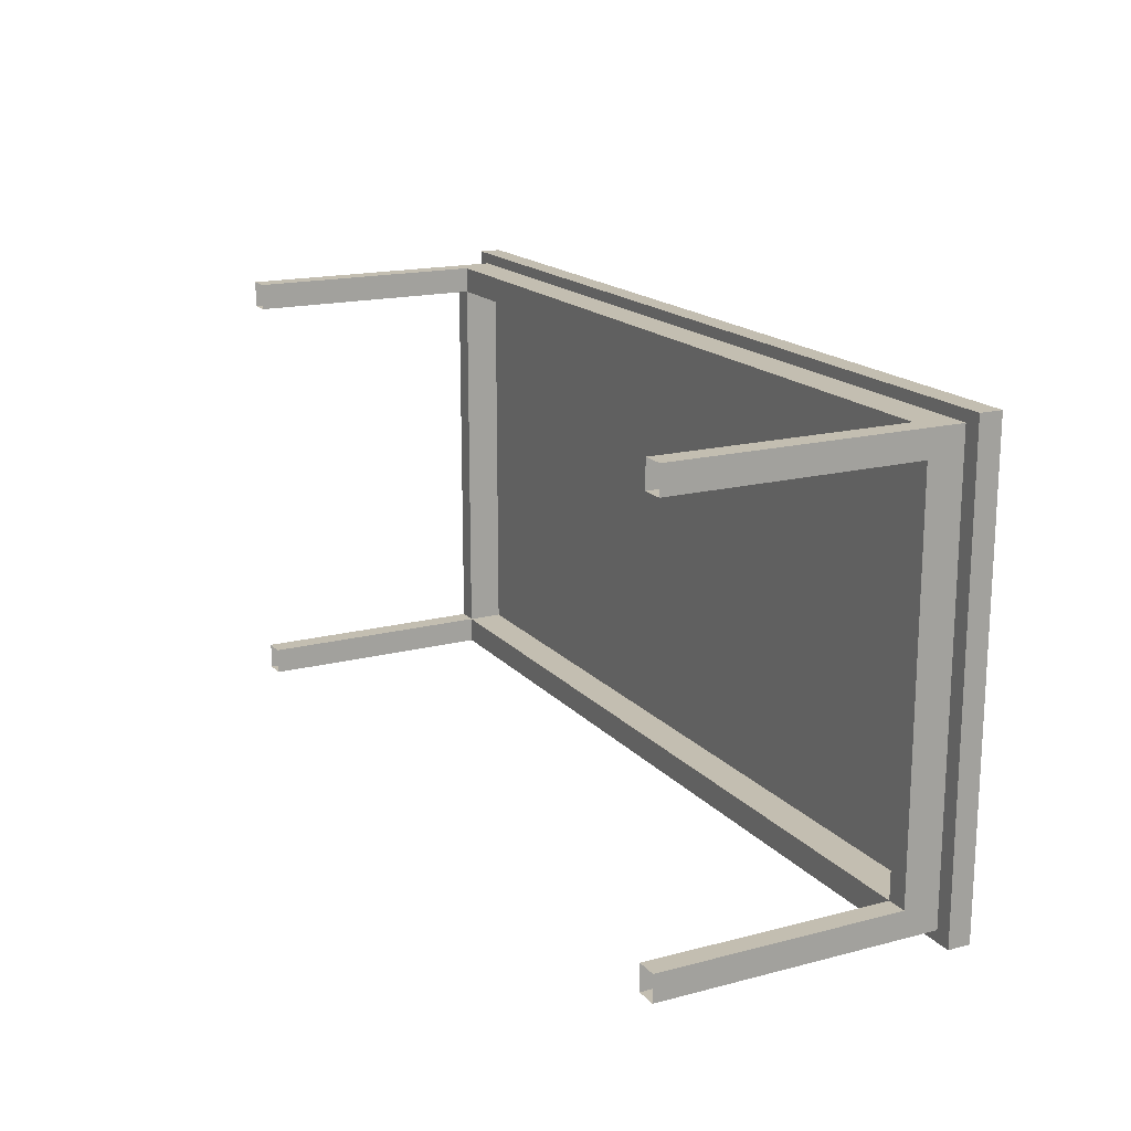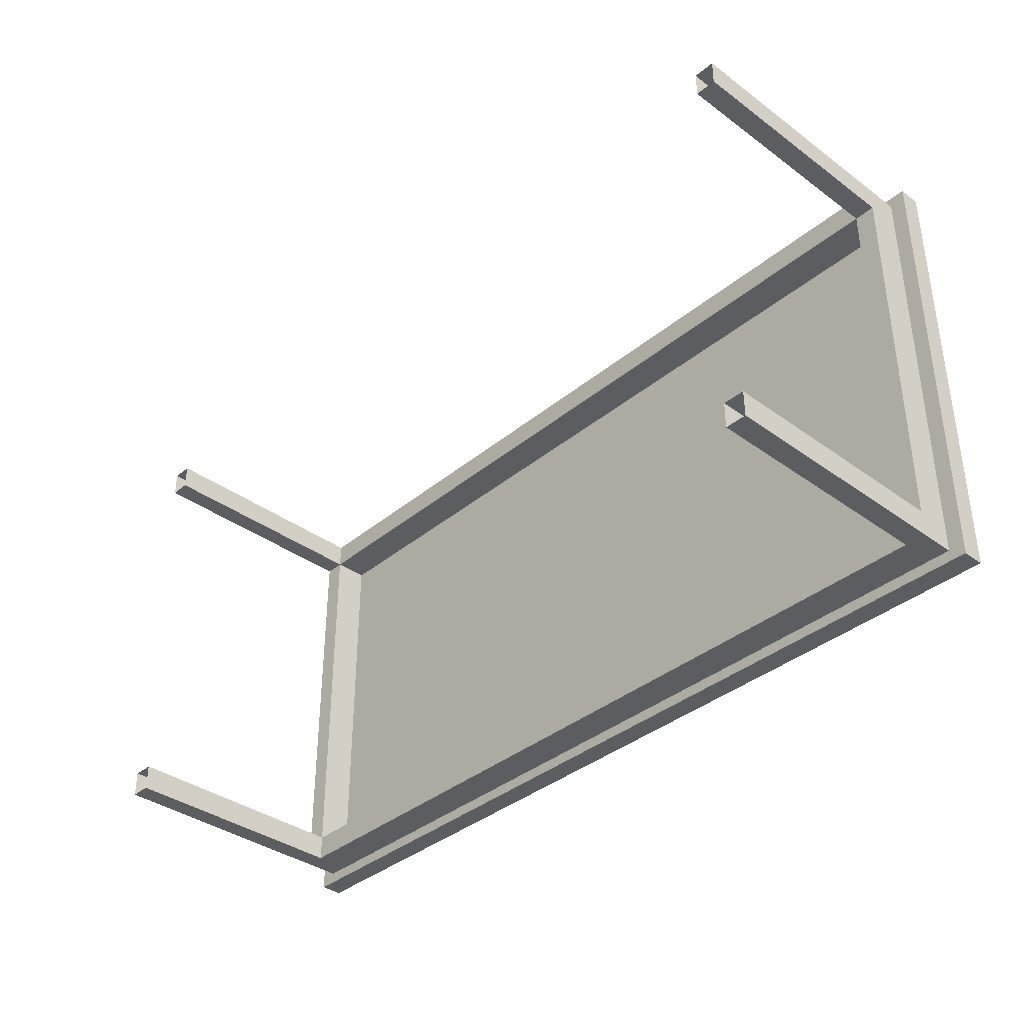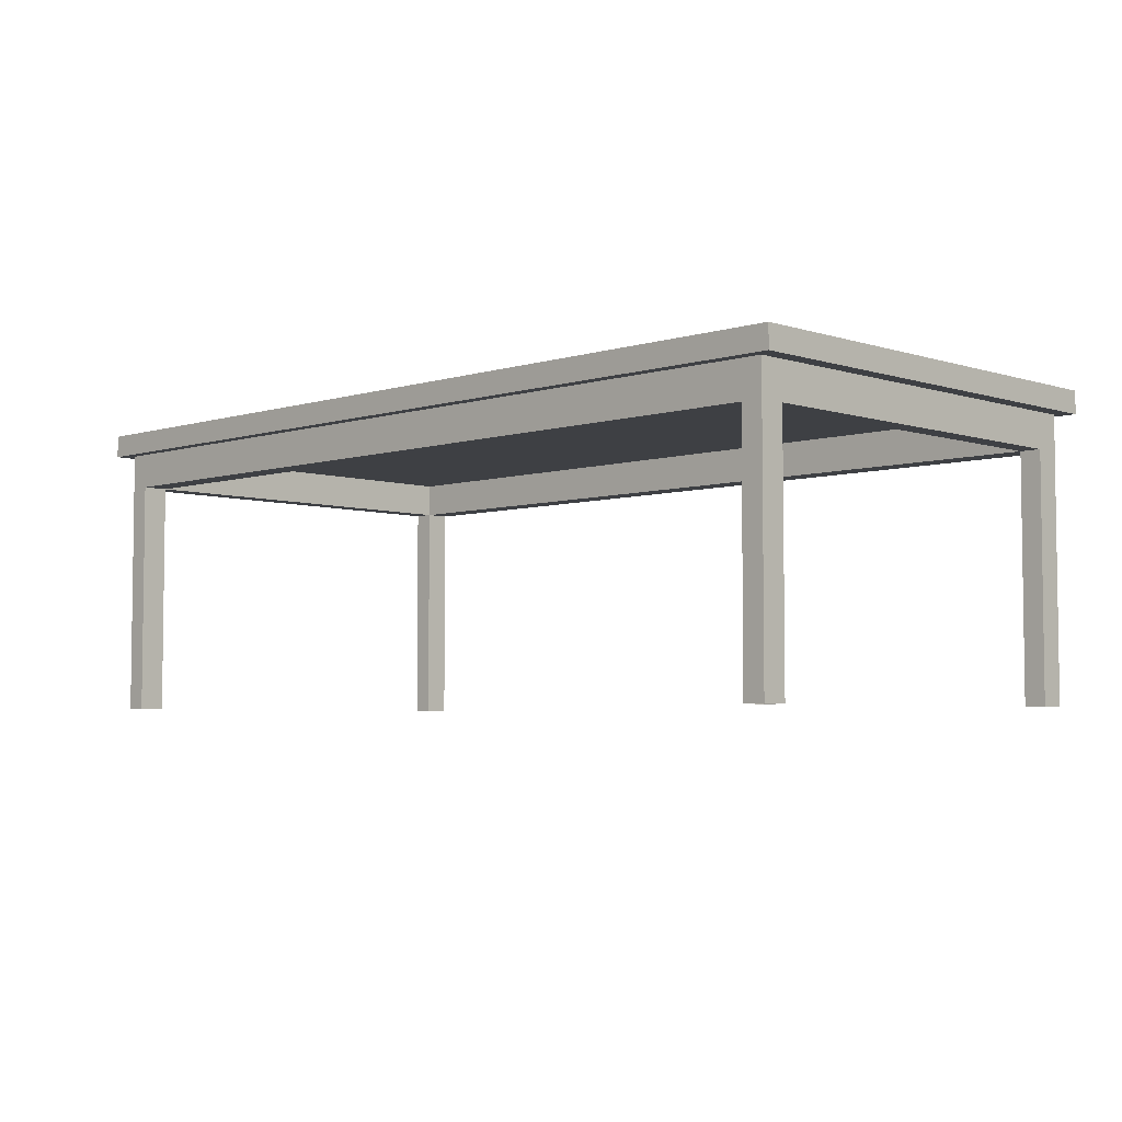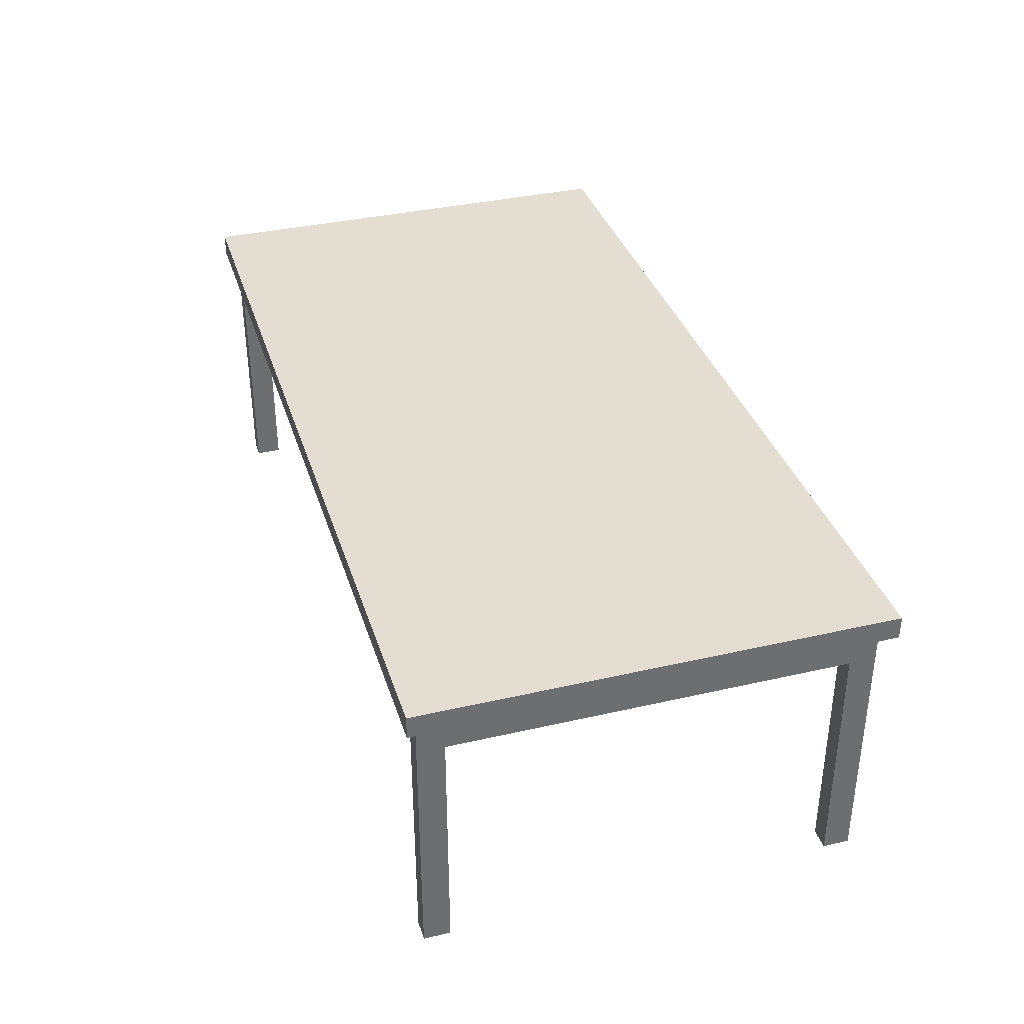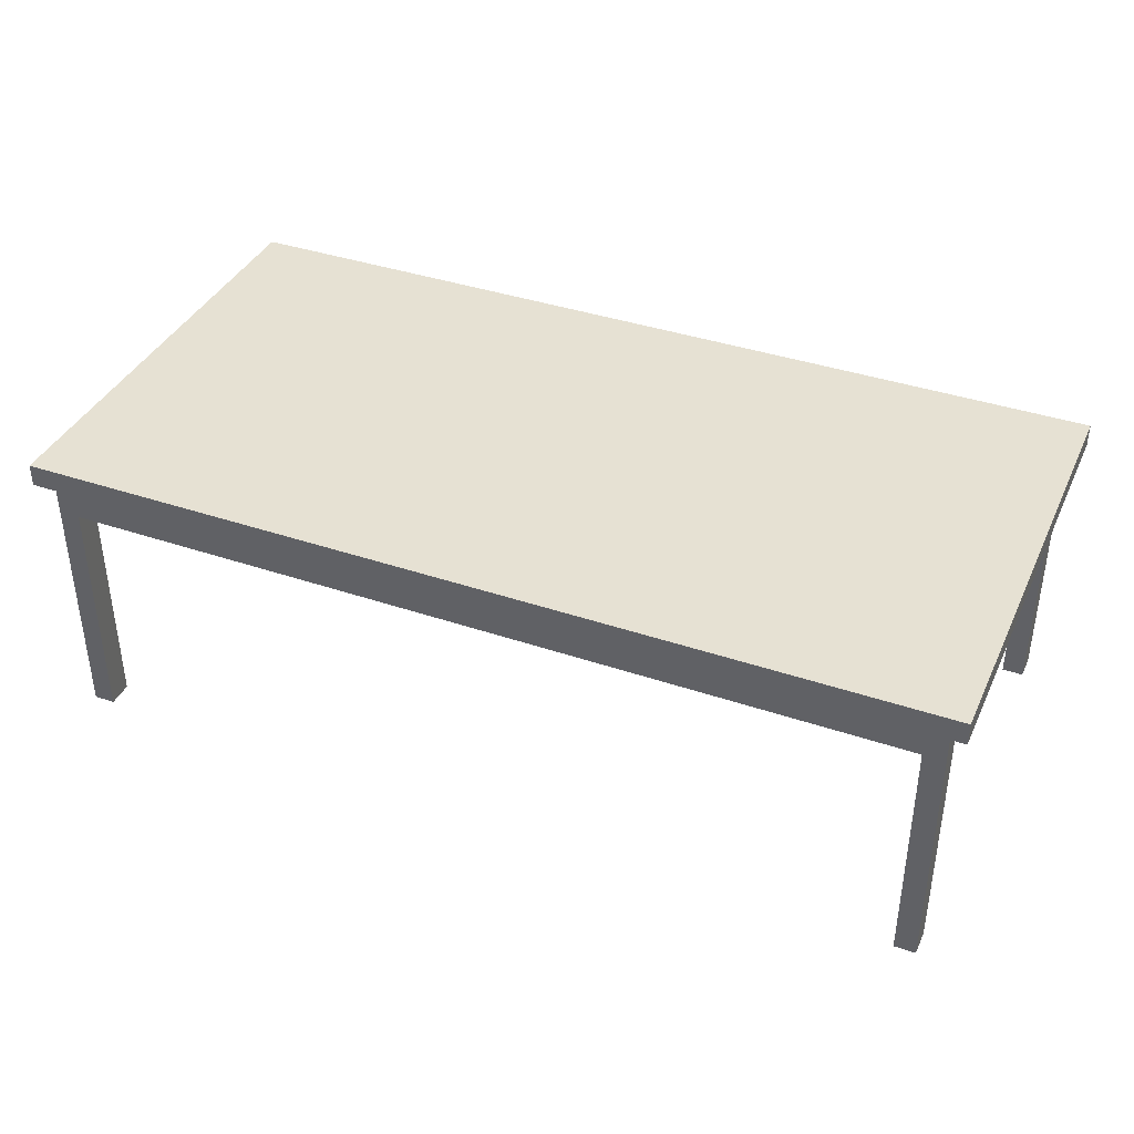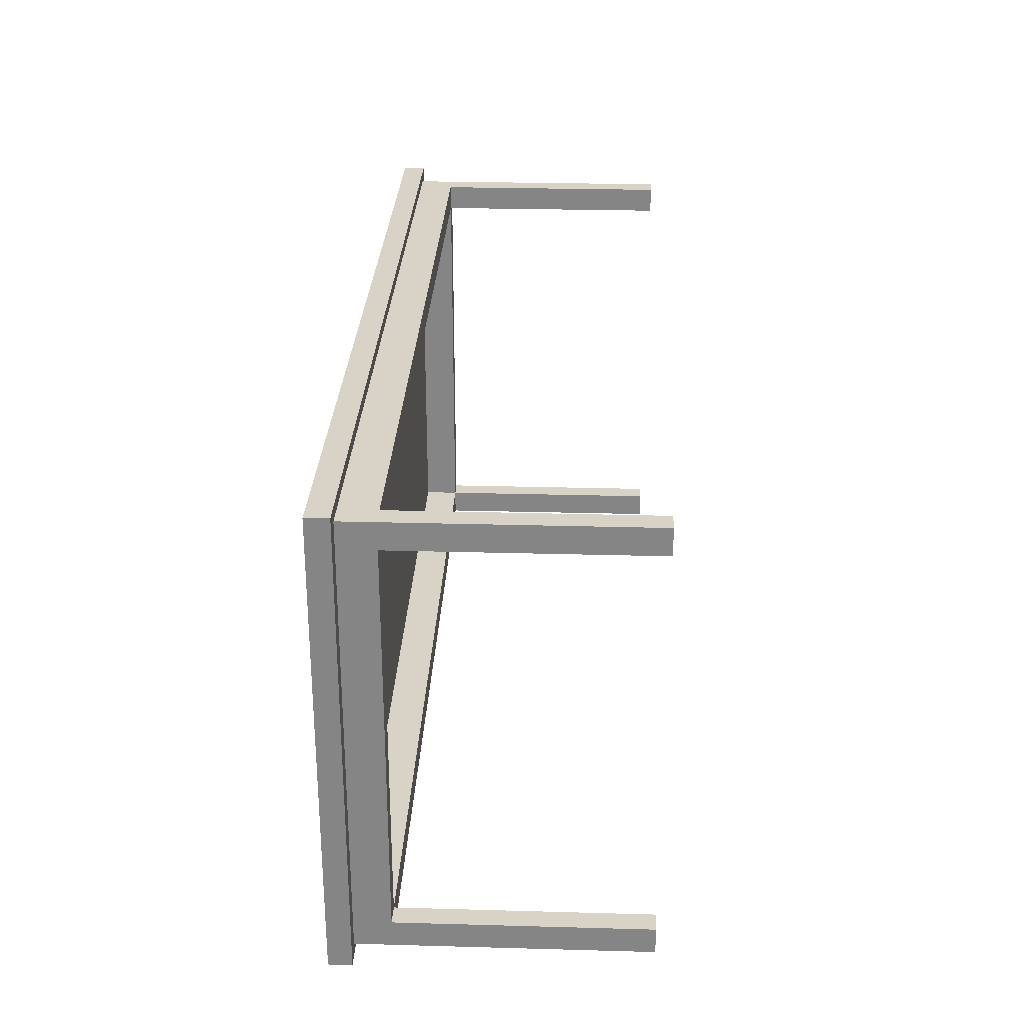
<metadata>
{"format":"obj","ext":"obj","renderer":"f3d","projection":"perspective","resolution":1024,"background":"white","views":[{"elev":17.2,"azim":-117.3,"up":"+Y"},{"elev":-37.1,"azim":-133.2,"up":"+Y"},{"elev":-4.6,"azim":-135.5,"up":"+Z"},{"elev":36.0,"azim":-106.8,"up":"+Z"},{"elev":38.6,"azim":23.2,"up":"+Z"},{"elev":27.8,"azim":92.4,"up":"+Y"}]}
</metadata>
<code>
g Minimalist_Table
v 1.771 0.8871 0
v 1.686 0.8871 0.9714
v 1.686 0.8871 0
v 1.771 0.8871 0.9714
v 1.686 0.8871 1.13
v 1.771 0.8871 1.13
v 0 0.8871 0.9714
v 0 0.8871 1.13
v -1.686 0.8871 1.13
v -1.686 0.8871 0.9714
v -1.771 0.8871 0.9714
v -1.771 0.8871 1.13
v -1.771 0.8871 0
v -1.686 0.8871 0
v 1.686 0.8871 0
v 1.686 0.8871 0.9714
v 1.686 0.7818 0.9714
v 1.686 0.7818 0
v 1.771 0.7818 0
v 1.771 0.8871 0.9714
v 1.771 0.8871 0
v 1.771 0.7818 0.9714
v 1.771 0.8871 1.13
v 1.771 0.7818 1.13
v 1.771 0 1.13
v 1.771 0 0.9714
v 1.771 -0.7818 0.9714
v 1.771 -0.7818 1.13
v 1.771 -0.8871 1.13
v 1.771 -0.8871 0.9714
v 1.771 -0.7818 0
v 1.771 -0.8871 0
v 1.686 0.7818 0
v 1.686 0.7818 0.9714
v 1.771 0.7818 0.9714
v 1.771 0.7818 0
v 1.686 0.7818 0.9714
v 0 0.7818 1.13
v 1.686 0.7818 1.13
v 0 0.7818 0.9714
v -1.686 0.7818 0.9714
v -1.686 0.7818 1.13
v 1.686 0.7818 1.13
v 1.686 0 0.9714
v 1.686 0.7818 0.9714
v 1.686 0 1.13
v 1.686 -0.7818 1.13
v 1.686 -0.7818 0.9714
v 1.686 0.7818 0.9714
v 1.771 0 0.9714
v 1.771 0.7818 0.9714
v 1.686 0 0.9714
v 1.686 -0.7818 0.9714
v 1.771 -0.7818 0.9714
v 1.686 0.8871 0.9714
v 0 0.7818 0.9714
v 0 0.8871 0.9714
v -1.686 0.8871 0.9714
v -1.686 0.7818 0.9714
v 1.686 -0.8871 0.9714
v 0 -0.7818 0.9714
v 0 -0.8871 0.9714
v -1.686 -0.8871 0.9714
v -1.686 -0.7818 0.9714
v -1.771 0.7818 0.9714
v -1.771 0 0.9714
v -1.771 -0.7818 0.9714
v -1.686 0 0.9714
v 1.837 0.9327 1.114
v -1.837 0.9327 1.114
v -1.837 -0.9327 1.114
v 1.837 -0.9327 1.114
v -1.686 0.8871 0
v -1.686 0.7818 0
v -1.686 0.7818 0.9714
v -1.686 0.8871 0.9714
v -1.771 0.7818 0
v -1.771 0.8871 0
v -1.771 0.8871 0.9714
v -1.771 0.7818 0.9714
v -1.771 0.8871 1.13
v -1.771 0.7818 1.13
v -1.771 0 1.13
v -1.771 0 0.9714
v -1.771 -0.7818 0.9714
v -1.771 -0.7818 1.13
v -1.771 -0.8871 1.13
v -1.771 -0.8871 0.9714
v -1.771 -0.7818 0
v -1.771 -0.8871 0
v -1.686 0.7818 0
v -1.771 0.7818 0
v -1.771 0.7818 0.9714
v -1.686 0.7818 0.9714
v -1.686 0.7818 1.13
v -1.686 0.7818 0.9714
v -1.686 0 0.9714
v -1.686 0 1.13
v -1.686 -0.7818 1.13
v -1.686 -0.7818 0.9714
v 1.771 -0.8871 0
v 1.686 -0.8871 0
v 1.686 -0.8871 0.9714
v 1.771 -0.8871 0.9714
v 1.686 -0.8871 1.13
v 1.771 -0.8871 1.13
v 0 -0.8871 0.9714
v 0 -0.8871 1.13
v -1.686 -0.8871 1.13
v -1.686 -0.8871 0.9714
v -1.771 -0.8871 0.9714
v -1.771 -0.8871 1.13
v -1.771 -0.8871 0
v -1.686 -0.8871 0
v 1.686 -0.8871 0
v 1.686 -0.7818 0
v 1.686 -0.7818 0.9714
v 1.686 -0.8871 0.9714
v 1.686 -0.7818 0
v 1.771 -0.7818 0
v 1.771 -0.7818 0.9714
v 1.686 -0.7818 0.9714
v 1.686 -0.7818 0.9714
v 1.686 -0.7818 1.13
v 0 -0.7818 1.13
v 0 -0.7818 0.9714
v -1.686 -0.7818 0.9714
v -1.686 -0.7818 1.13
v 1.837 0.9327 1.114
v 1.837 0.9327 1.205
v -1.837 0.9327 1.205
v -1.837 0.9327 1.114
v -1.686 -0.8871 0
v -1.686 -0.8871 0.9714
v -1.686 -0.7818 0.9714
v -1.686 -0.7818 0
v -1.686 -0.7818 0
v -1.686 -0.7818 0.9714
v -1.771 -0.7818 0.9714
v -1.771 -0.7818 0
v 1.837 -0.9327 1.114
v 1.837 -0.9327 1.205
v 1.837 0.9327 1.205
v 1.837 0.9327 1.114
v -1.837 -0.9327 1.114
v -1.837 -0.9327 1.205
v 1.837 -0.9327 1.205
v 1.837 -0.9327 1.114
v -1.837 0.9327 1.114
v -1.837 0.9327 1.205
v -1.837 -0.9327 1.205
v -1.837 -0.9327 1.114
v 1.837 0.9327 1.205
v 1.837 -0.9327 1.205
v -1.837 -0.9327 1.205
v -1.837 0.9327 1.205
g Minimalist_Table_0
f 3 2 1
f 2 4 1
f 2 5 4
f 5 6 4
f 2 7 5
f 7 8 5
f 8 7 9
f 7 10 9
f 9 10 11
f 12 9 11
f 11 10 13
f 10 14 13
f 17 16 15
f 18 17 15
f 21 20 19
f 20 22 19
f 20 23 22
f 23 24 22
f 24 25 22
f 25 26 22
f 26 25 27
f 25 28 27
f 28 29 27
f 29 30 27
f 27 30 31
f 30 32 31
f 35 34 33
f 36 35 33
f 39 38 37
f 38 40 37
f 40 38 41
f 38 42 41
f 45 44 43
f 44 46 43
f 46 44 47
f 44 48 47
f 51 50 49
f 50 52 49
f 52 50 53
f 50 54 53
f 49 56 55
f 56 57 55
f 57 56 58
f 56 59 58
f 61 53 60
f 62 61 60
f 61 62 63
f 64 61 63
f 66 65 59
f 67 66 64
f 68 66 59
f 66 68 64
f 71 70 69
f 72 71 69
f 75 74 73
f 76 75 73
f 79 78 77
f 80 79 77
f 81 79 80
f 82 81 80
f 83 82 80
f 84 83 80
f 83 84 85
f 86 83 85
f 87 86 85
f 88 87 85
f 88 85 89
f 90 88 89
f 93 92 91
f 94 93 91
f 97 96 95
f 98 97 95
f 97 98 99
f 100 97 99
f 103 102 101
f 104 103 101
f 105 103 104
f 106 105 104
f 107 103 105
f 108 107 105
f 107 108 109
f 110 107 109
f 110 109 111
f 109 112 111
f 110 111 113
f 114 110 113
f 117 116 115
f 118 117 115
f 121 120 119
f 122 121 119
f 125 124 123
f 126 125 123
f 125 126 127
f 128 125 127
f 131 130 129
f 132 131 129
f 135 134 133
f 136 135 133
f 139 138 137
f 140 139 137
f 143 142 141
f 144 143 141
f 147 146 145
f 148 147 145
f 151 150 149
f 152 151 149
f 155 154 153
f 156 155 153

</code>
